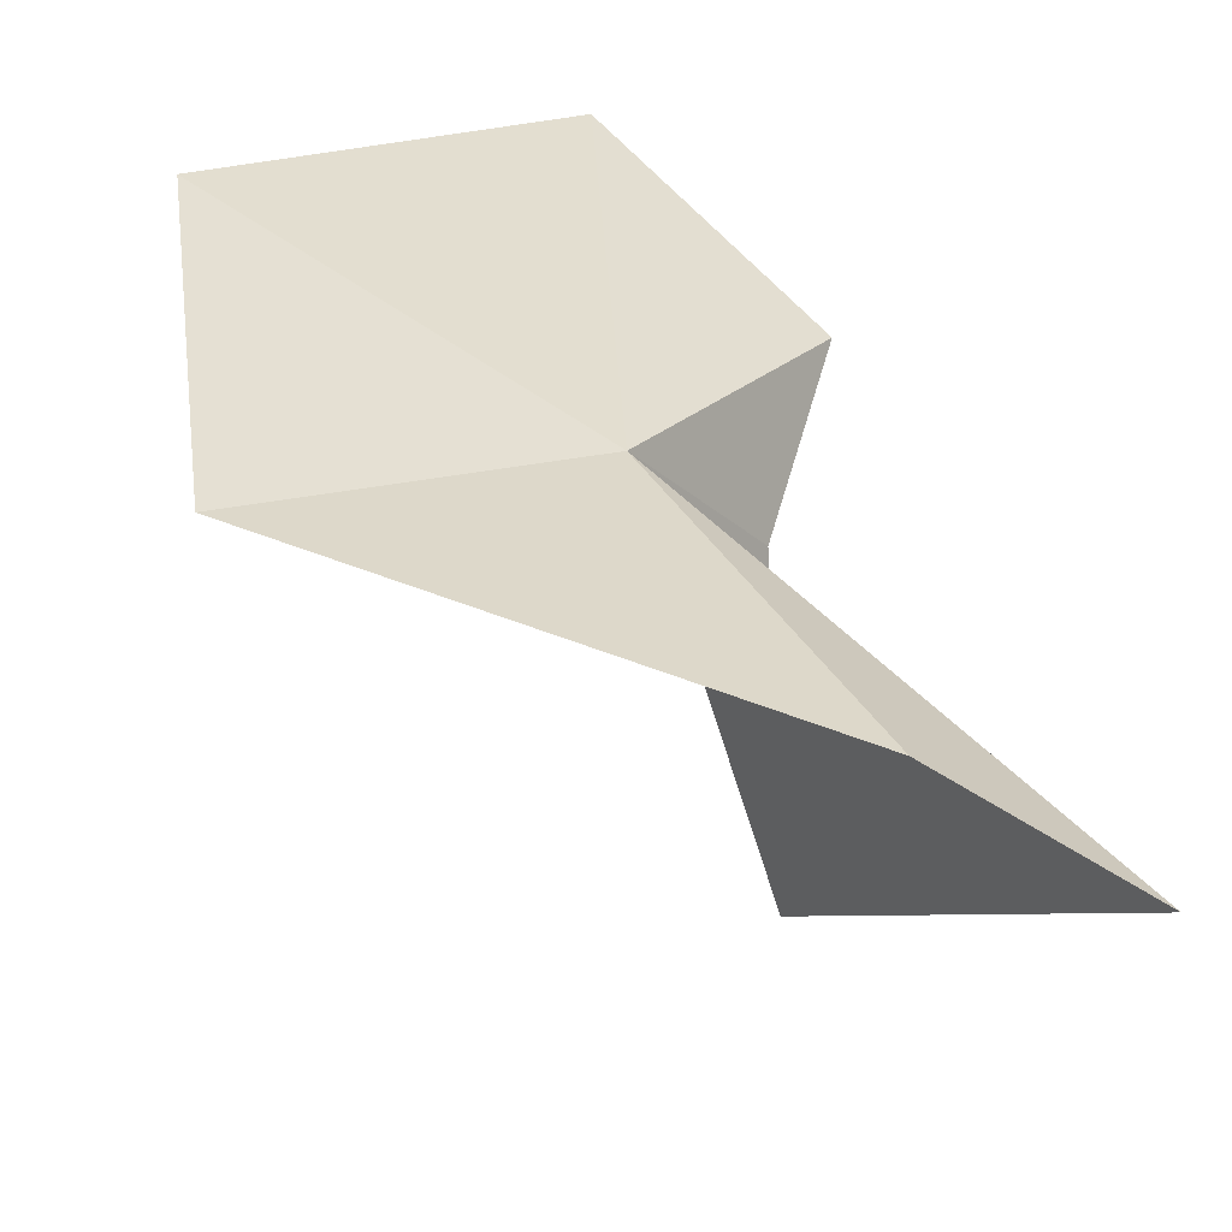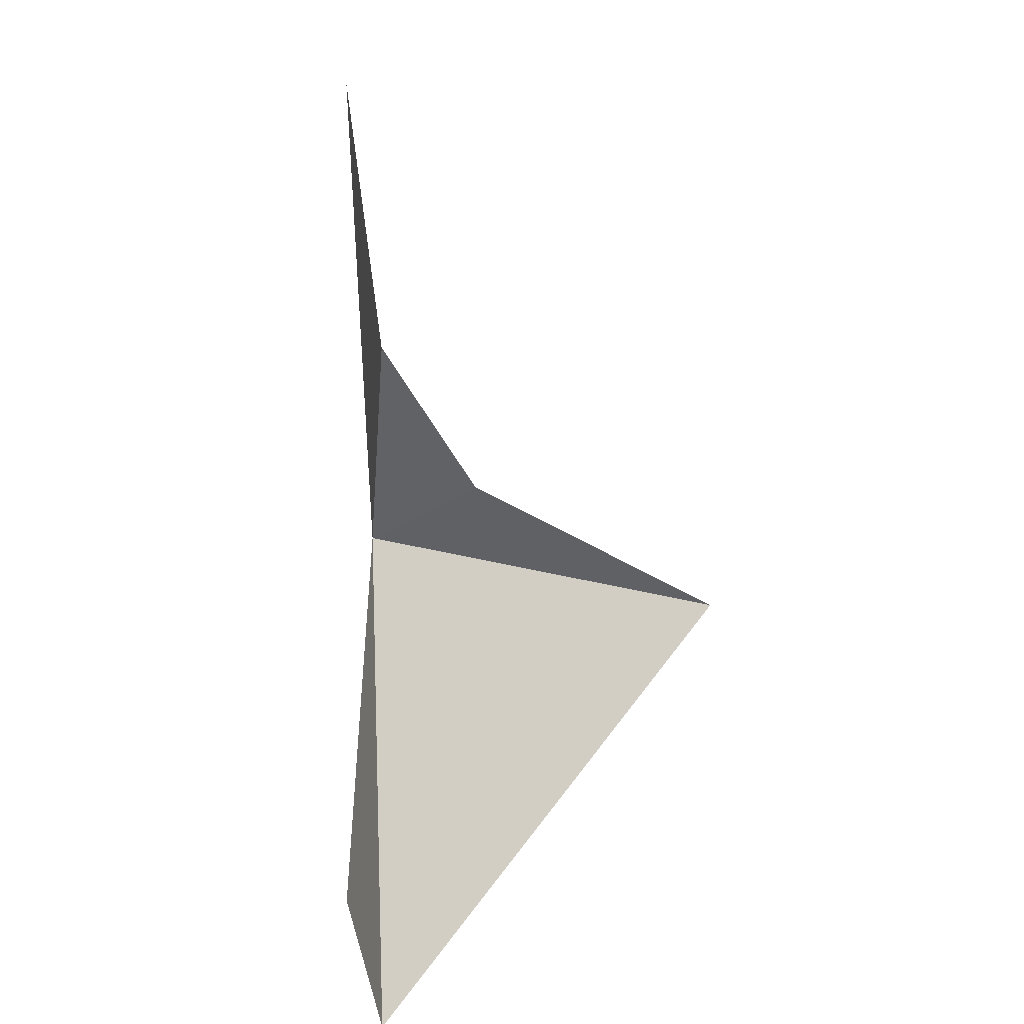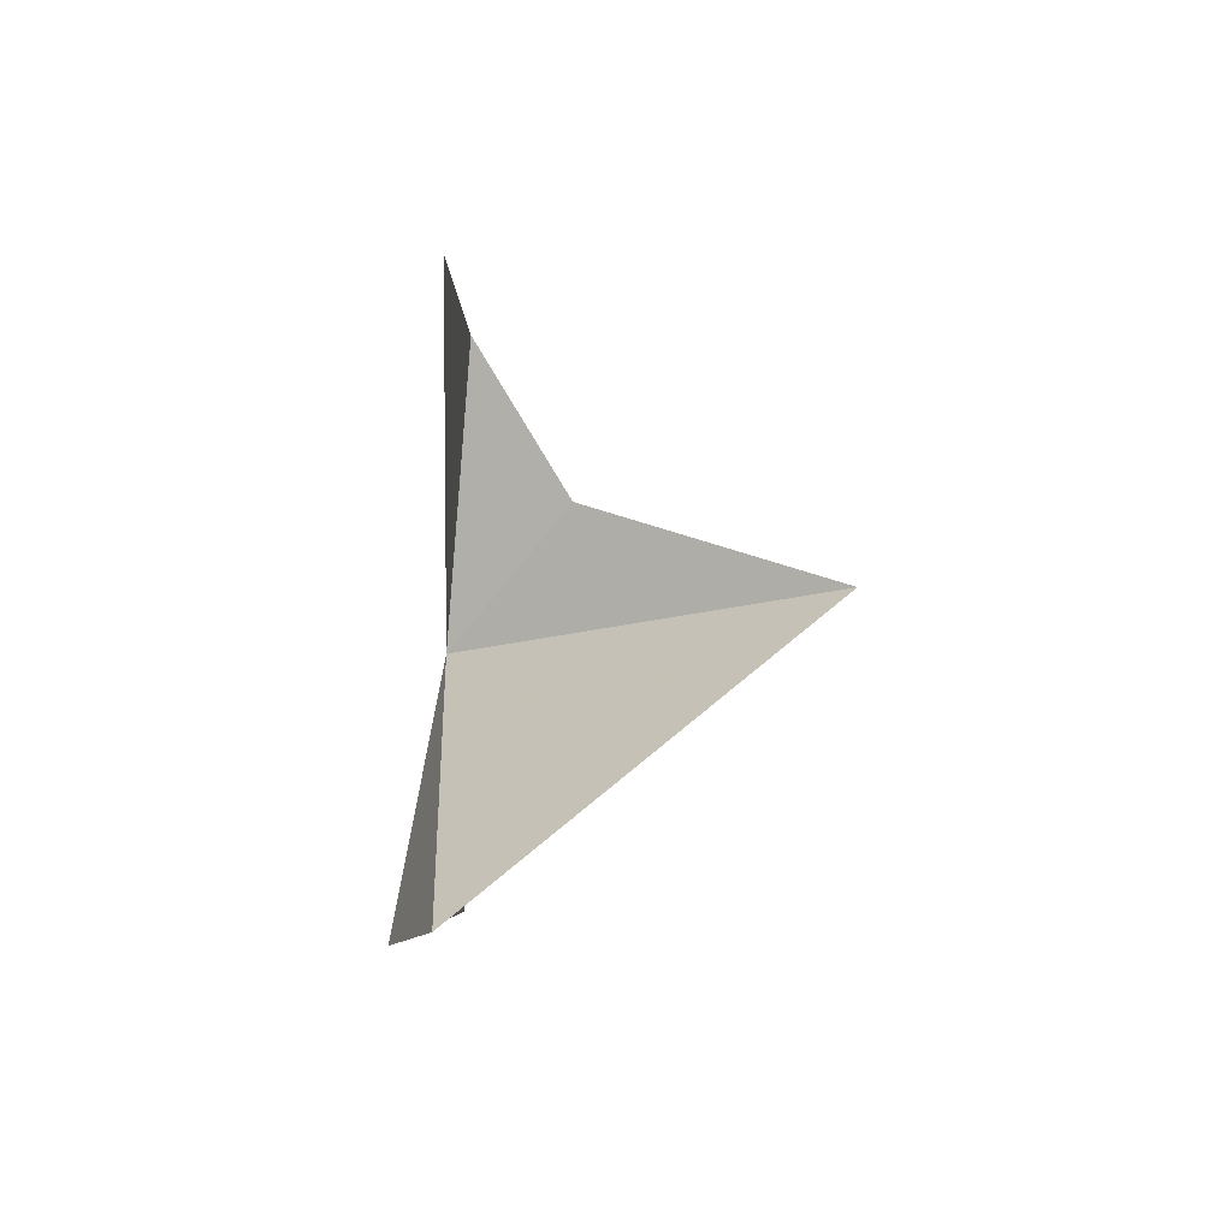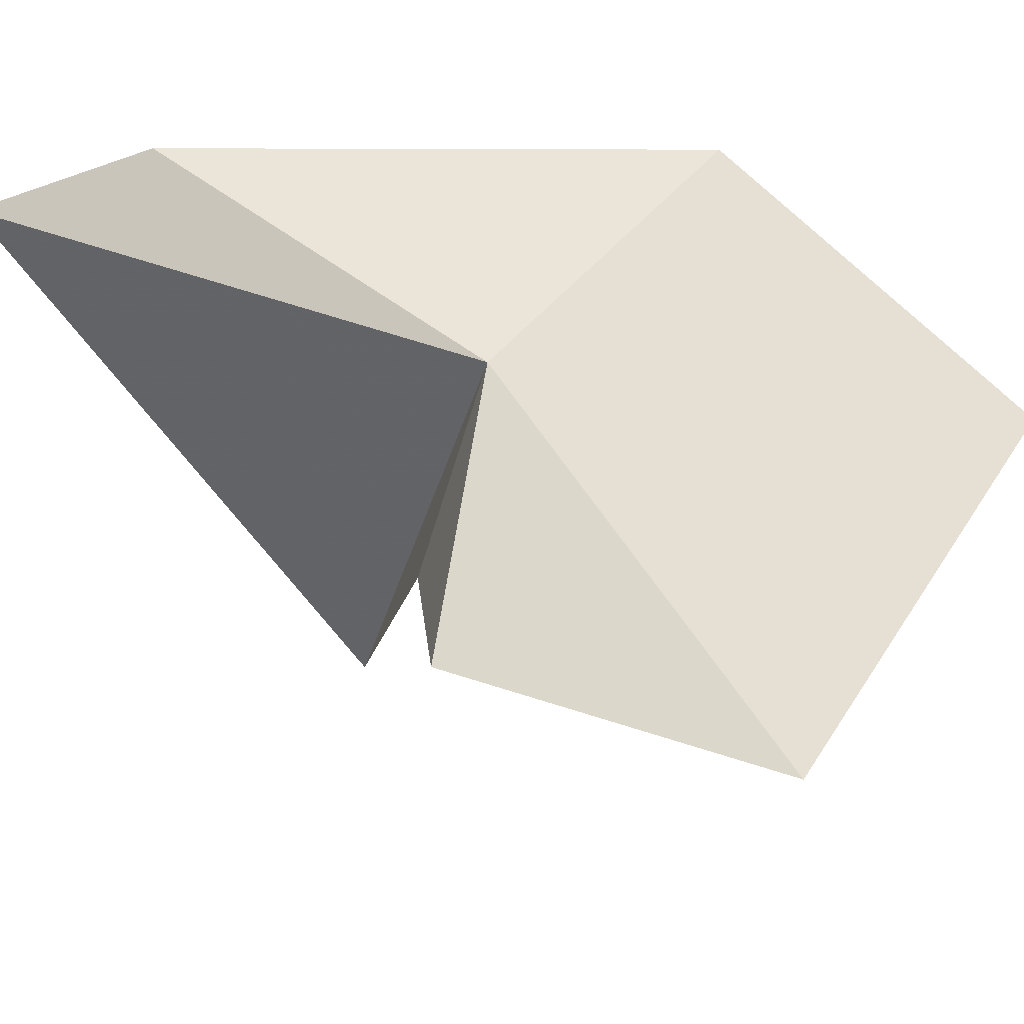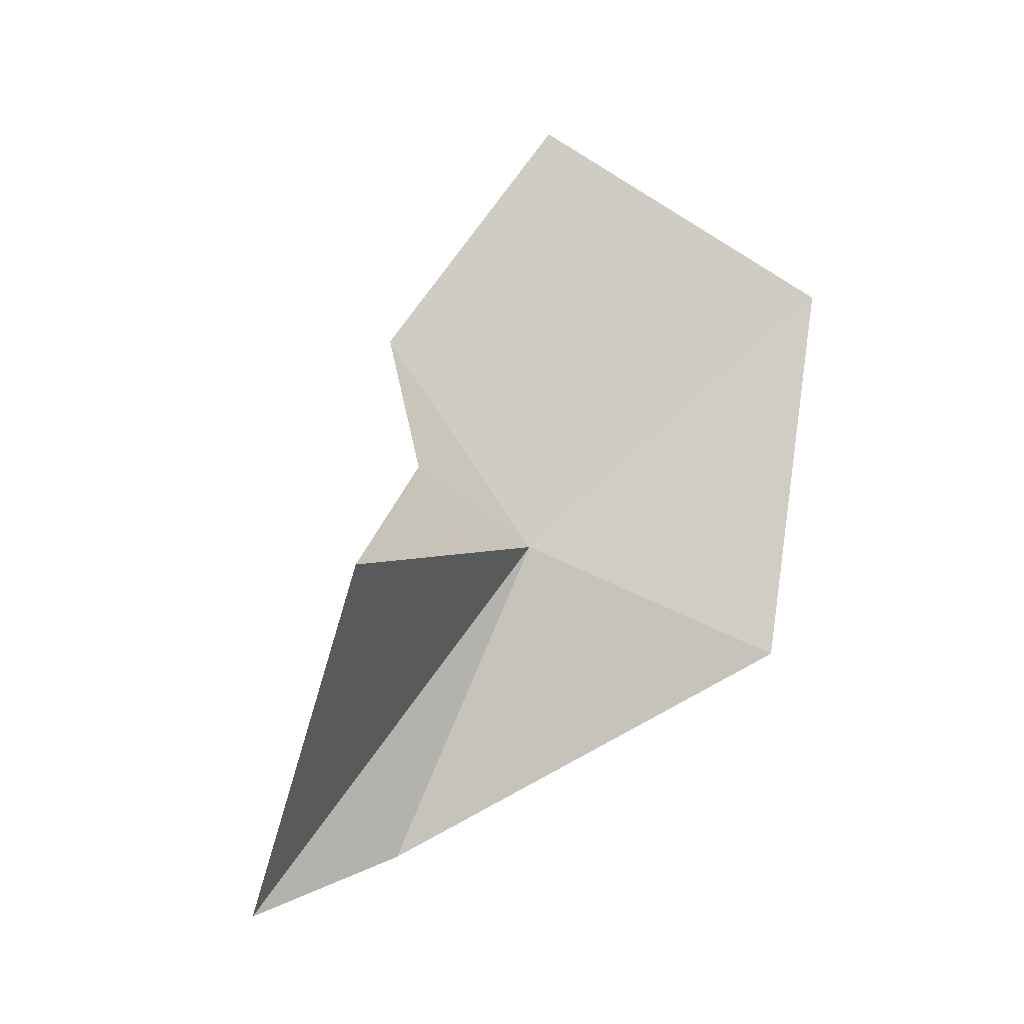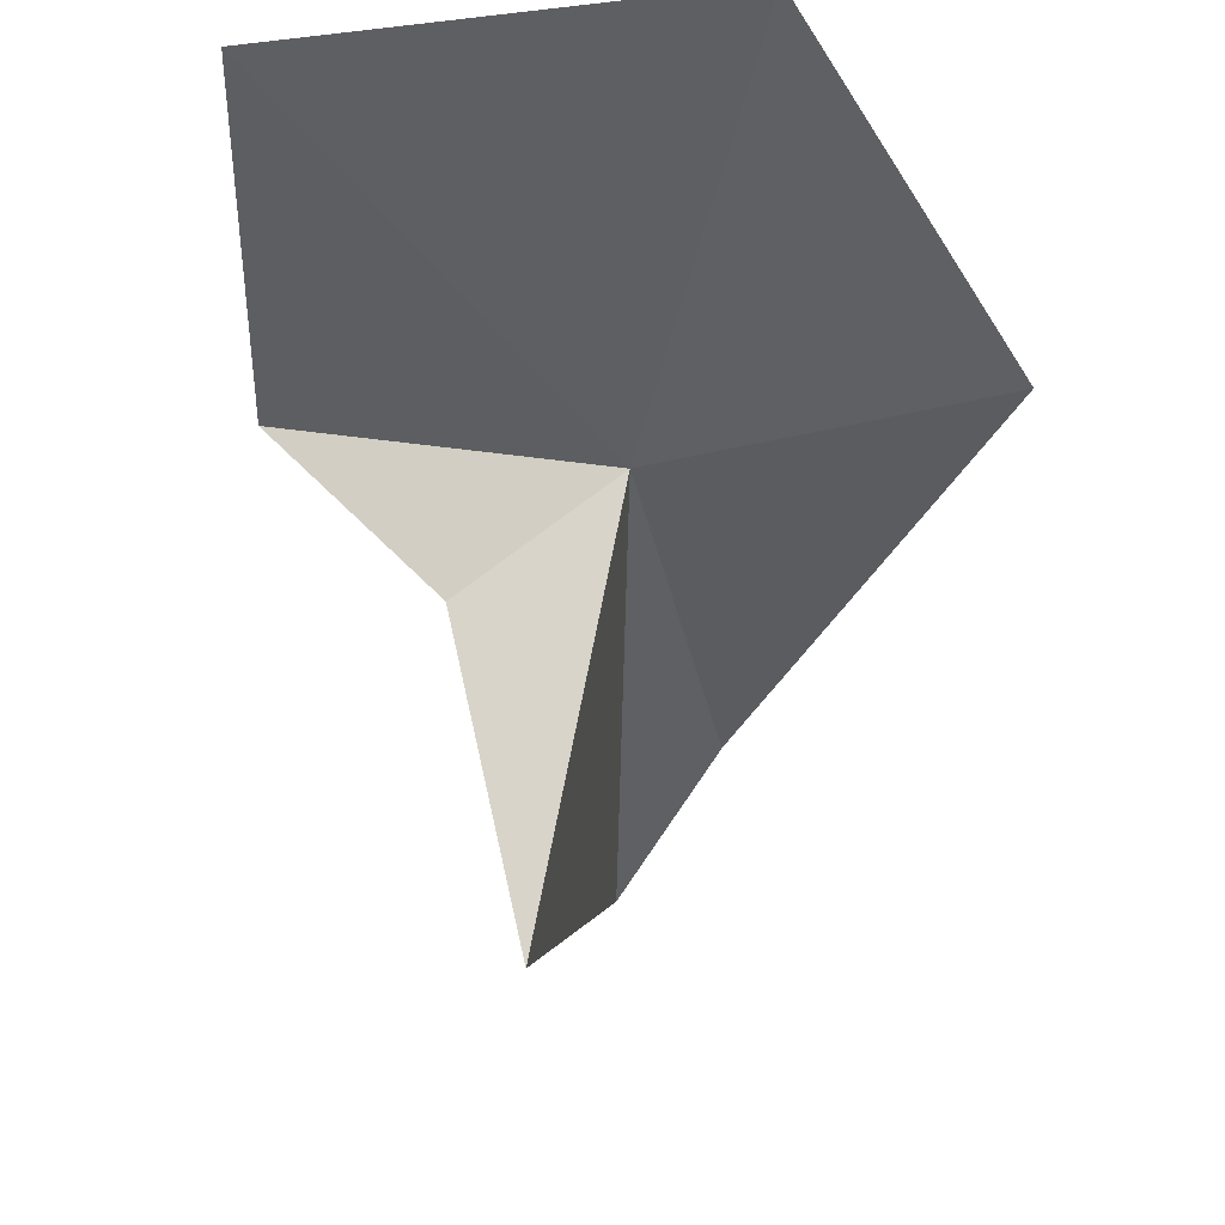
<metadata>
{"format":"obj","ext":"obj","renderer":"f3d","projection":"perspective","resolution":1024,"background":"white","views":[{"elev":33.1,"azim":-0.9,"up":"+Z"},{"elev":13.8,"azim":97.2,"up":"+Y"},{"elev":-32.2,"azim":97.3,"up":"+Y"},{"elev":48.4,"azim":155.0,"up":"+Z"},{"elev":-3.1,"azim":-169.9,"up":"+Y"},{"elev":-35.6,"azim":-144.8,"up":"+Z"}]}
</metadata>
<code>
v -1.867 -0.09617 3.297
v -3.603 -0.8705 3.48
v -3.908 1.742 3.719
v -1.989 2.976 3.447
v -0.8844 1.397 3.027
v -1.221 0.437 2.485
v -1.165 -0.2884 0.9446
v 0.08809 -2.761 2.902
v -0.8793 -2.359 3.32
f 1 3 2
f 1 5 4
f 1 7 6
f 1 8 7
f 1 9 8
f 1 6 5
f 1 2 9
f 1 4 3

</code>
